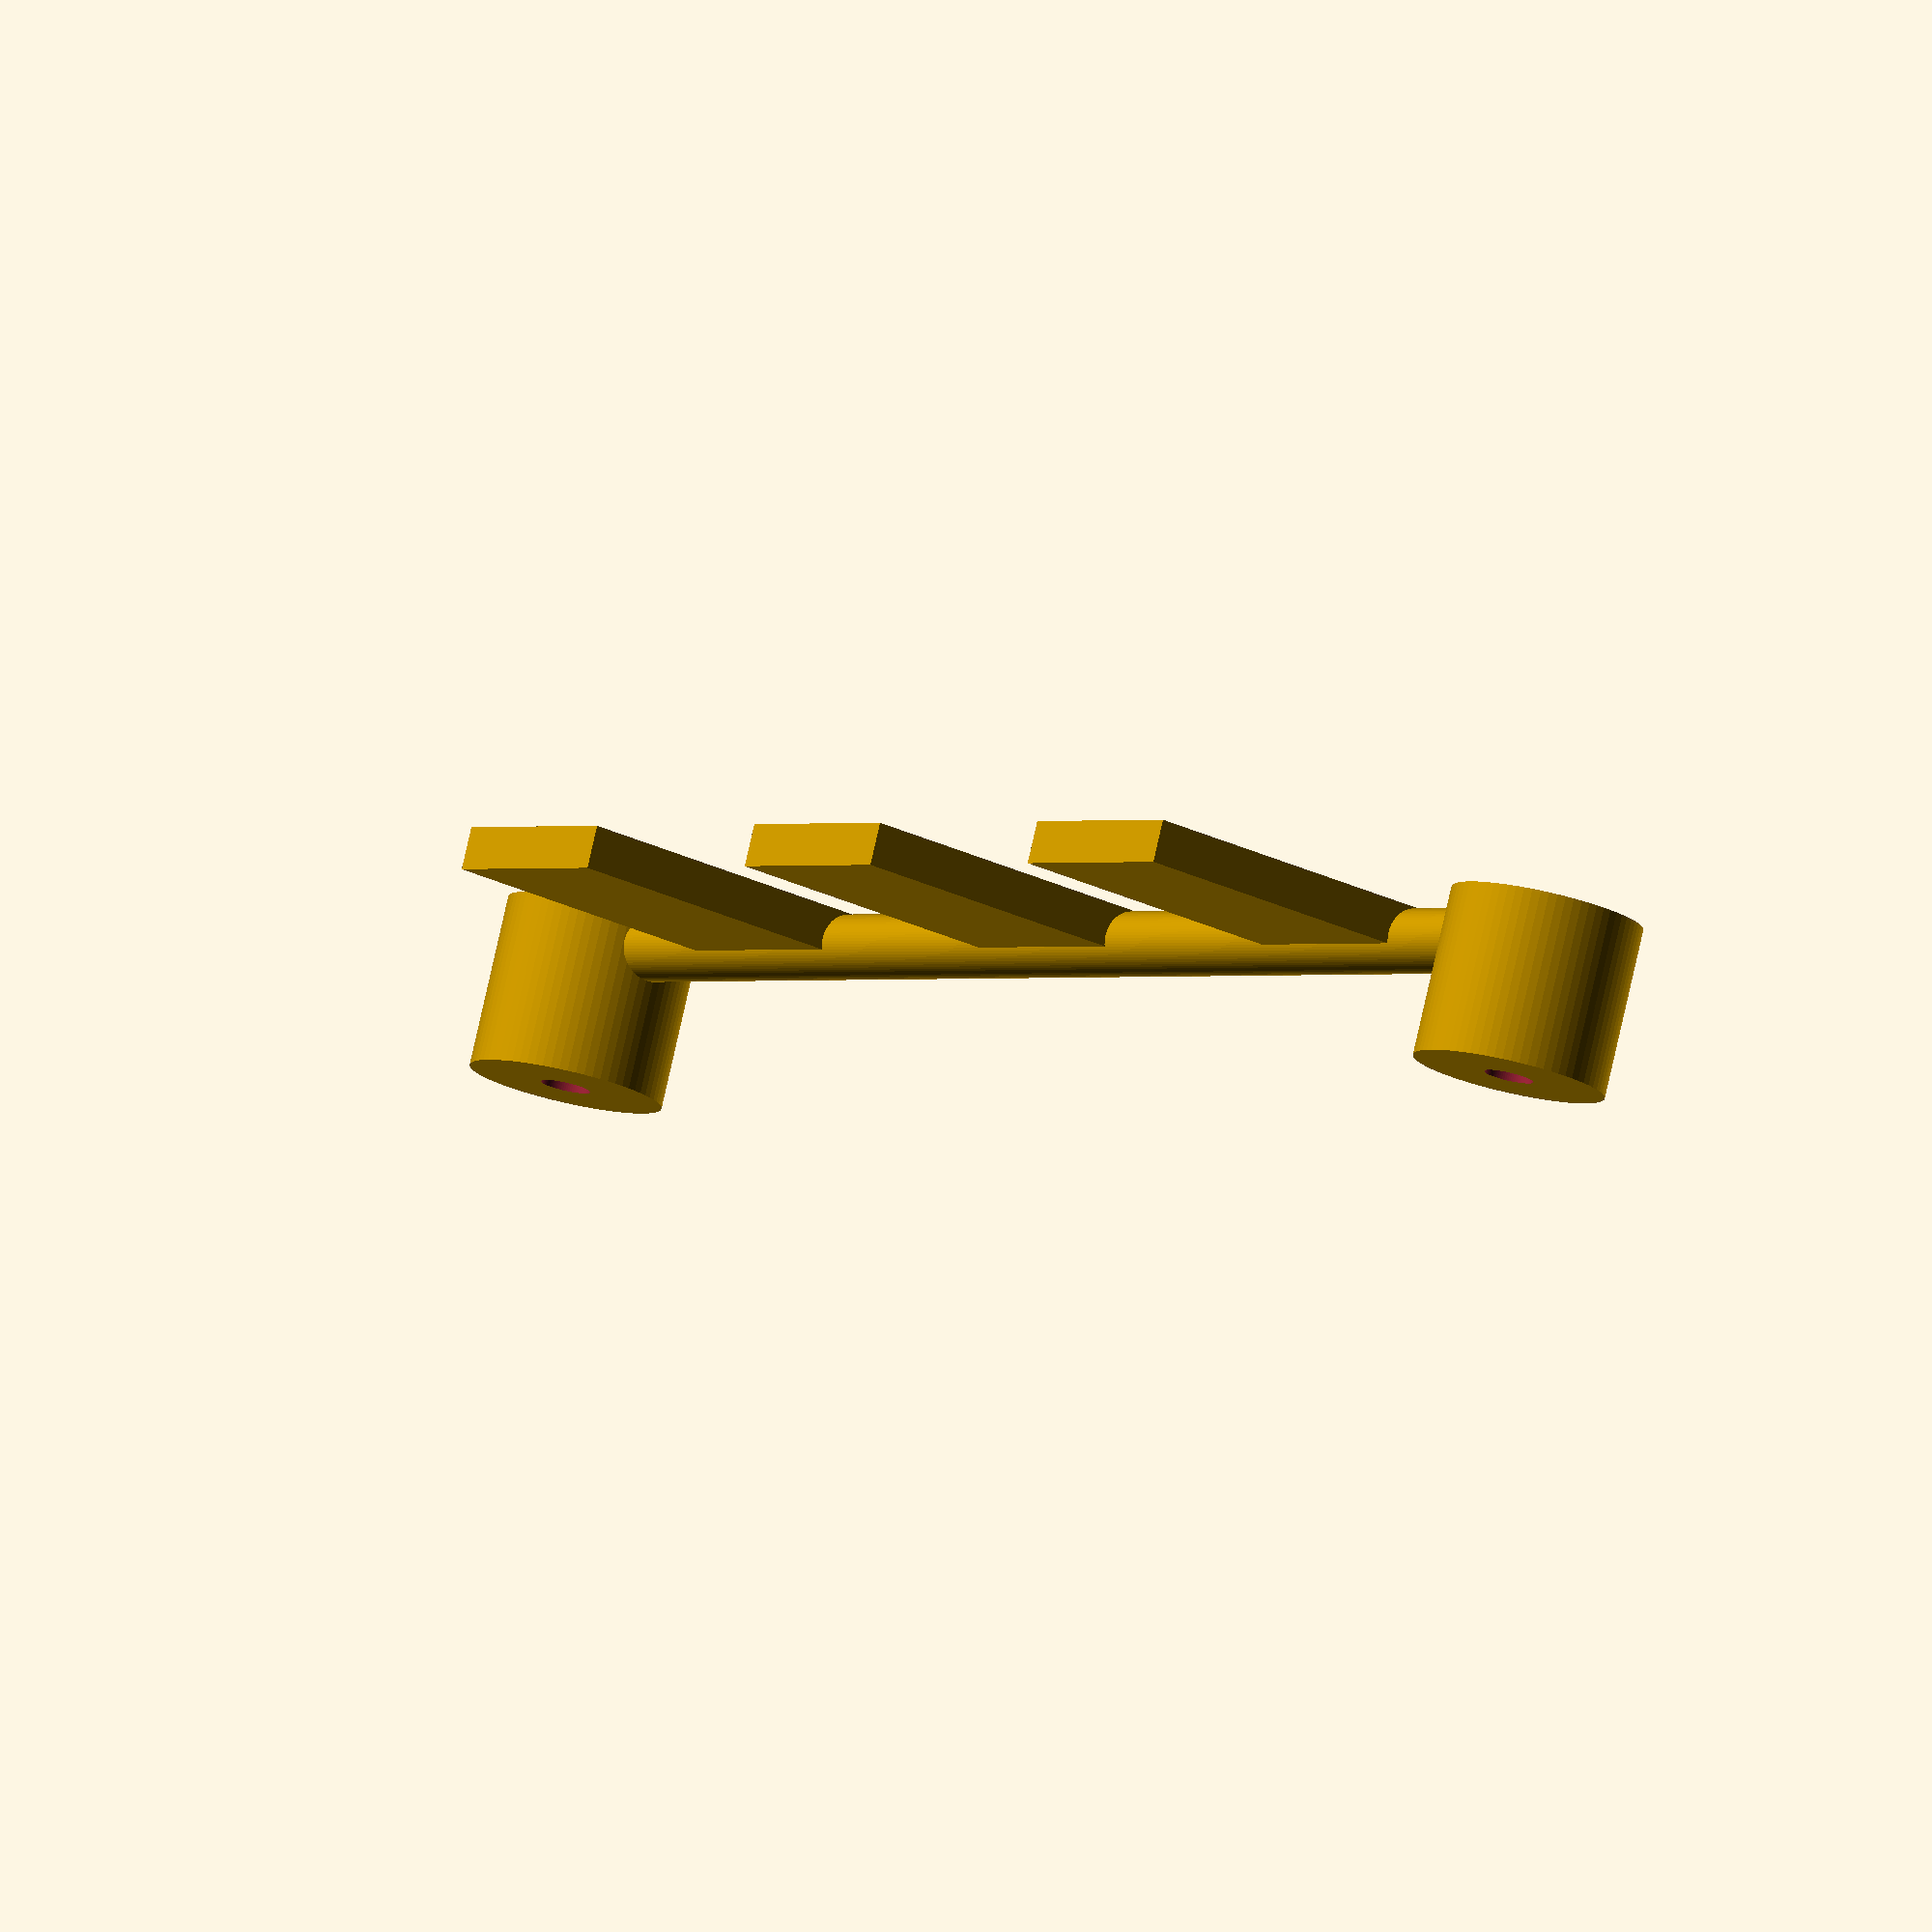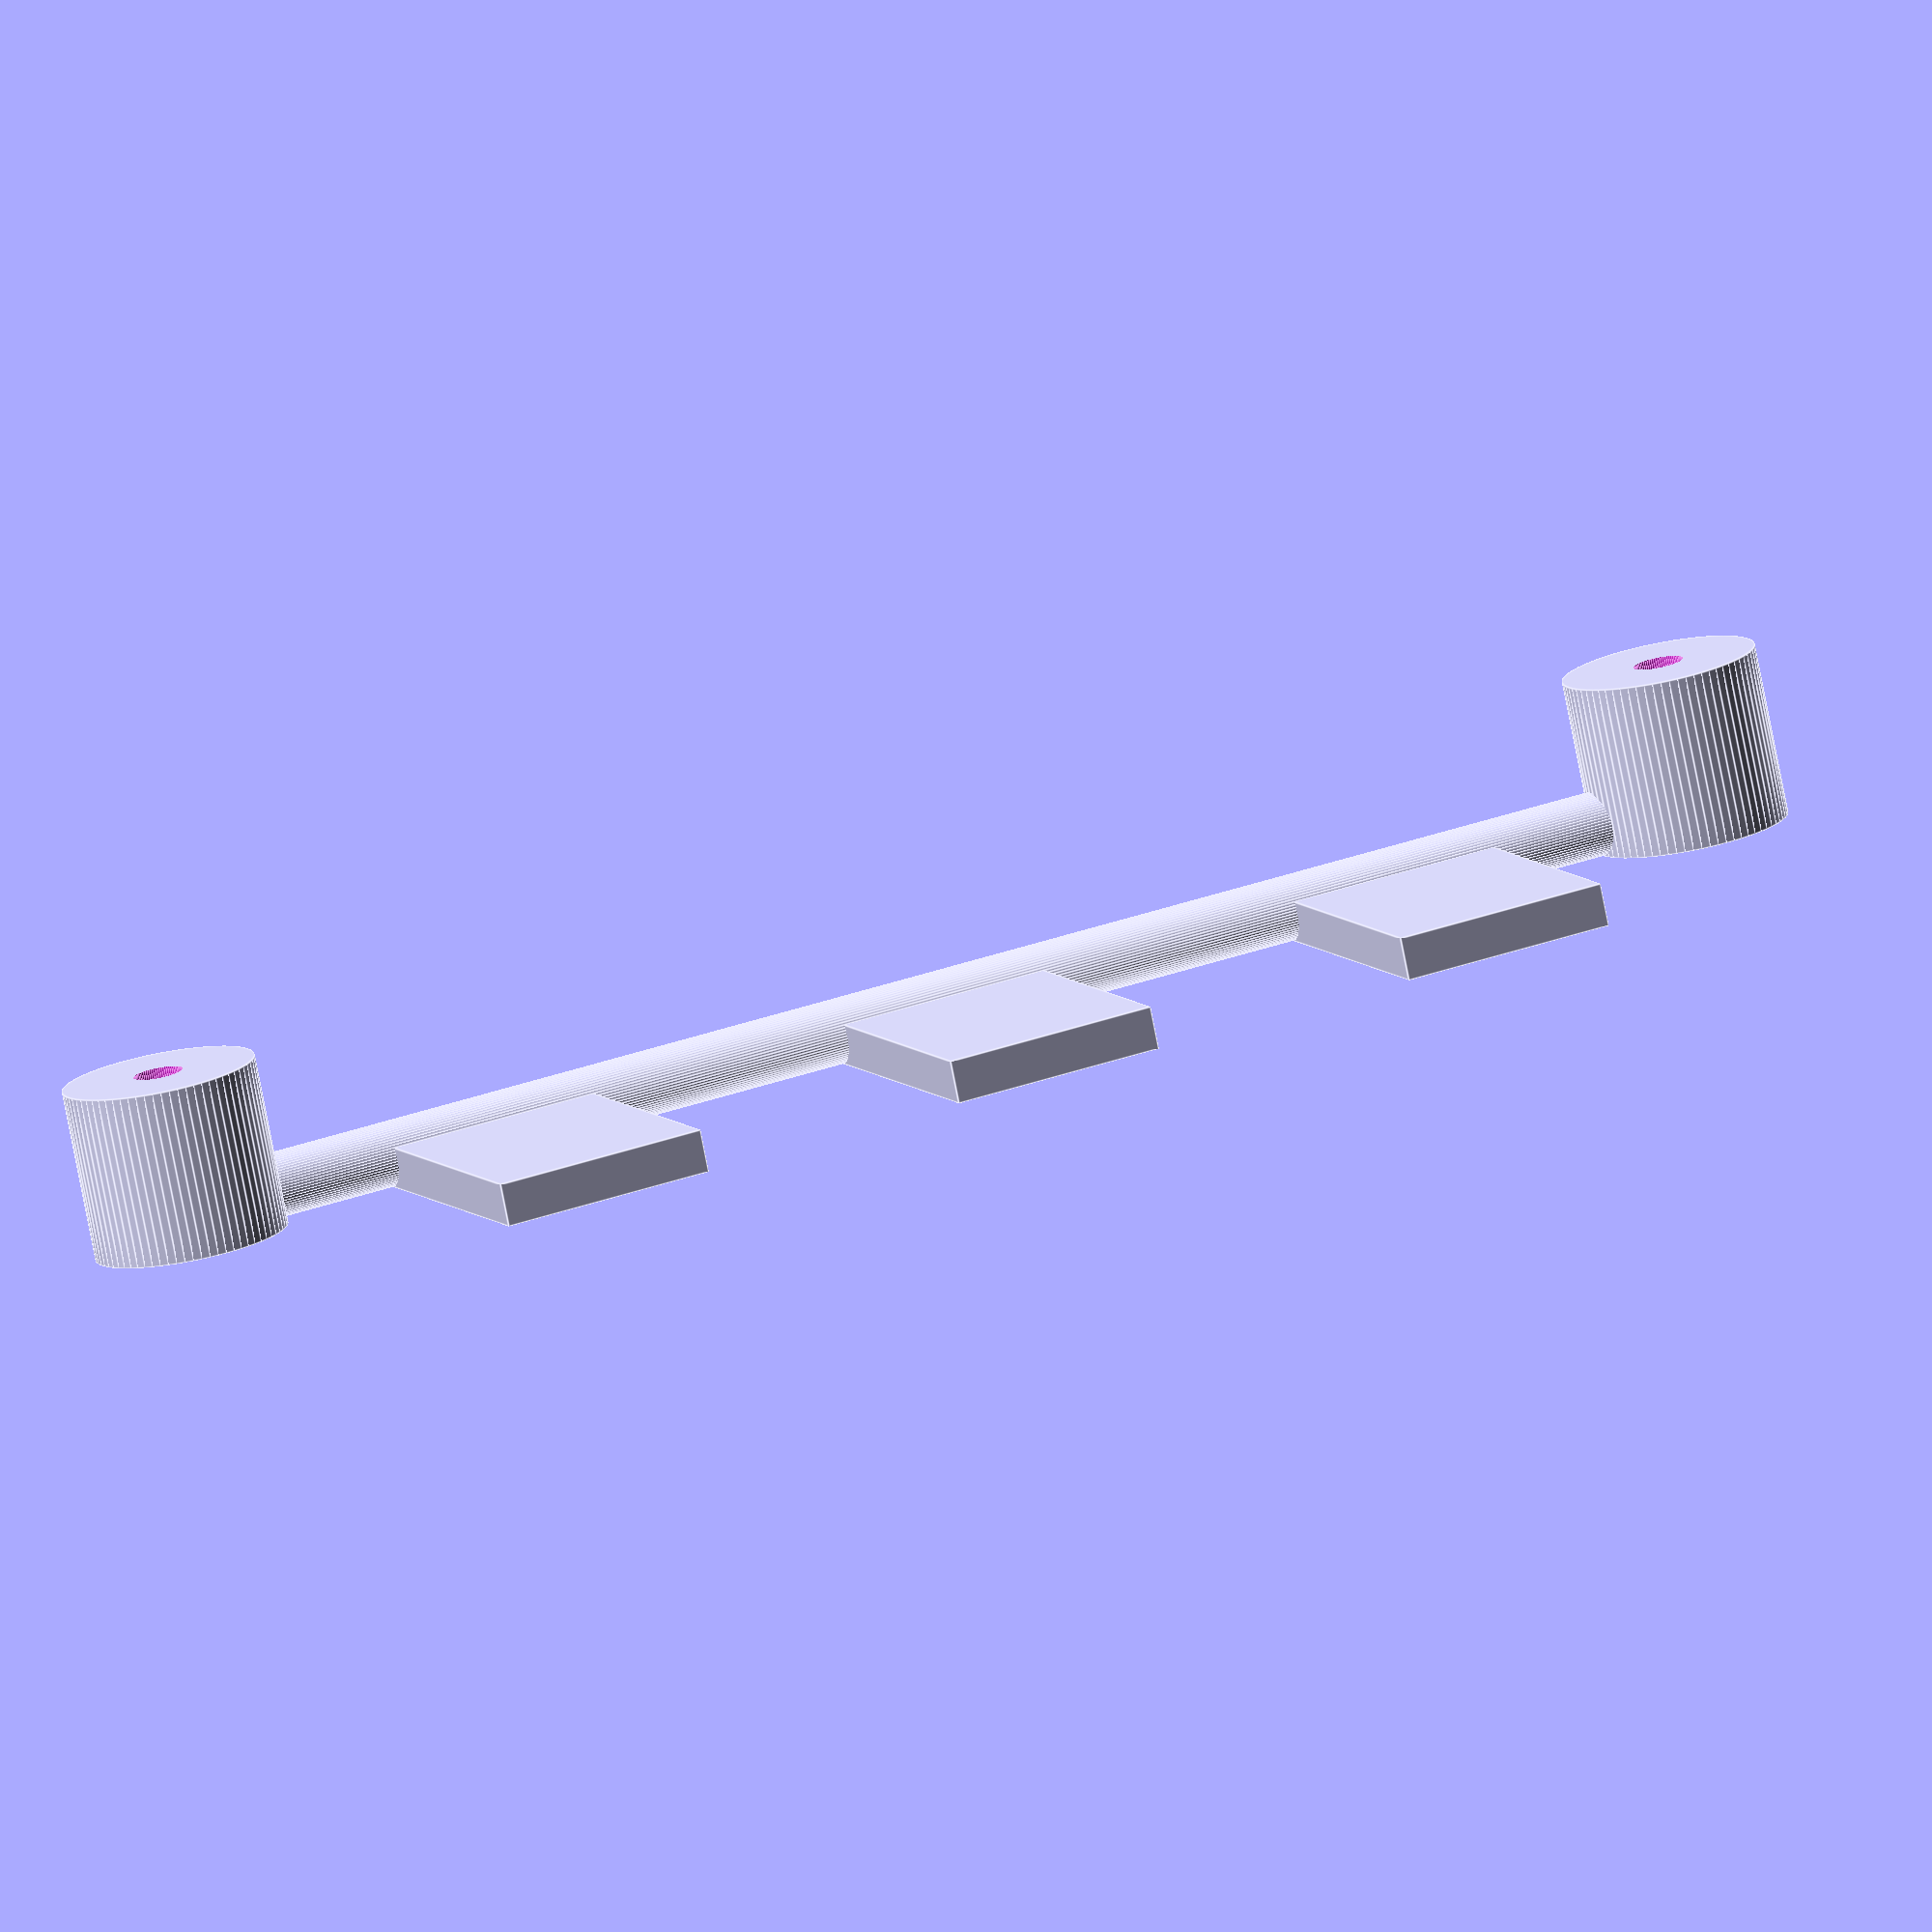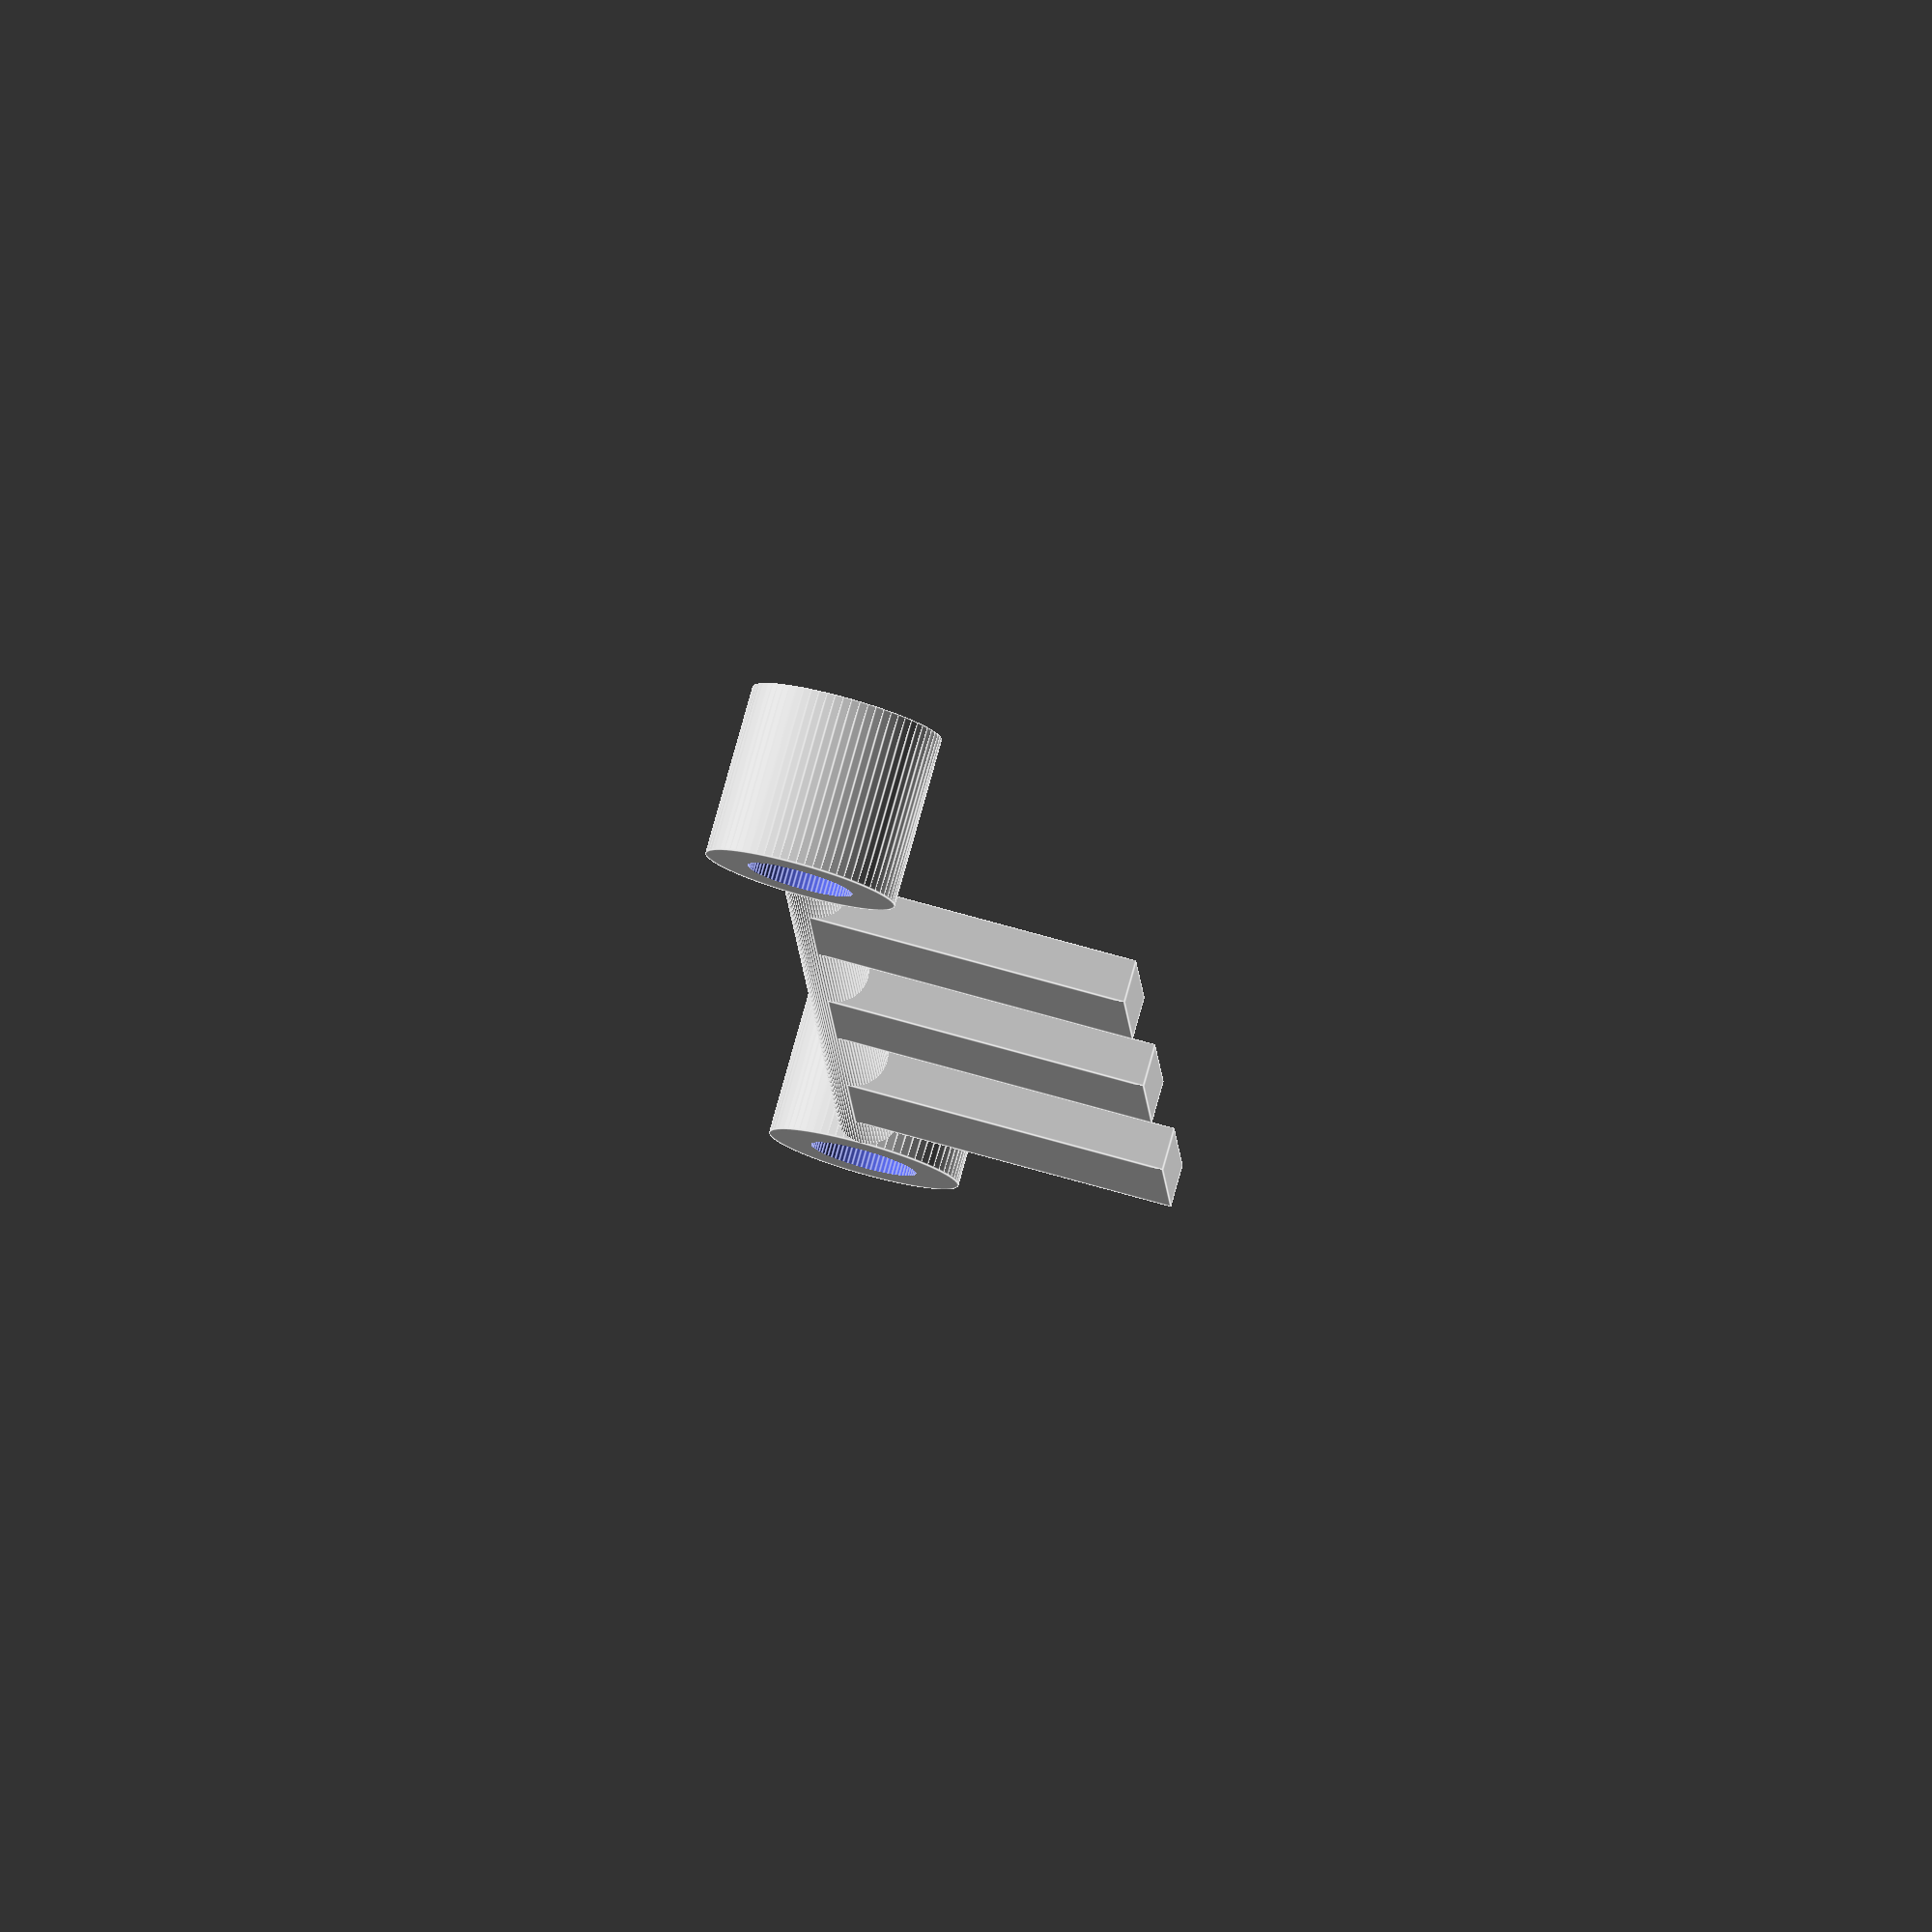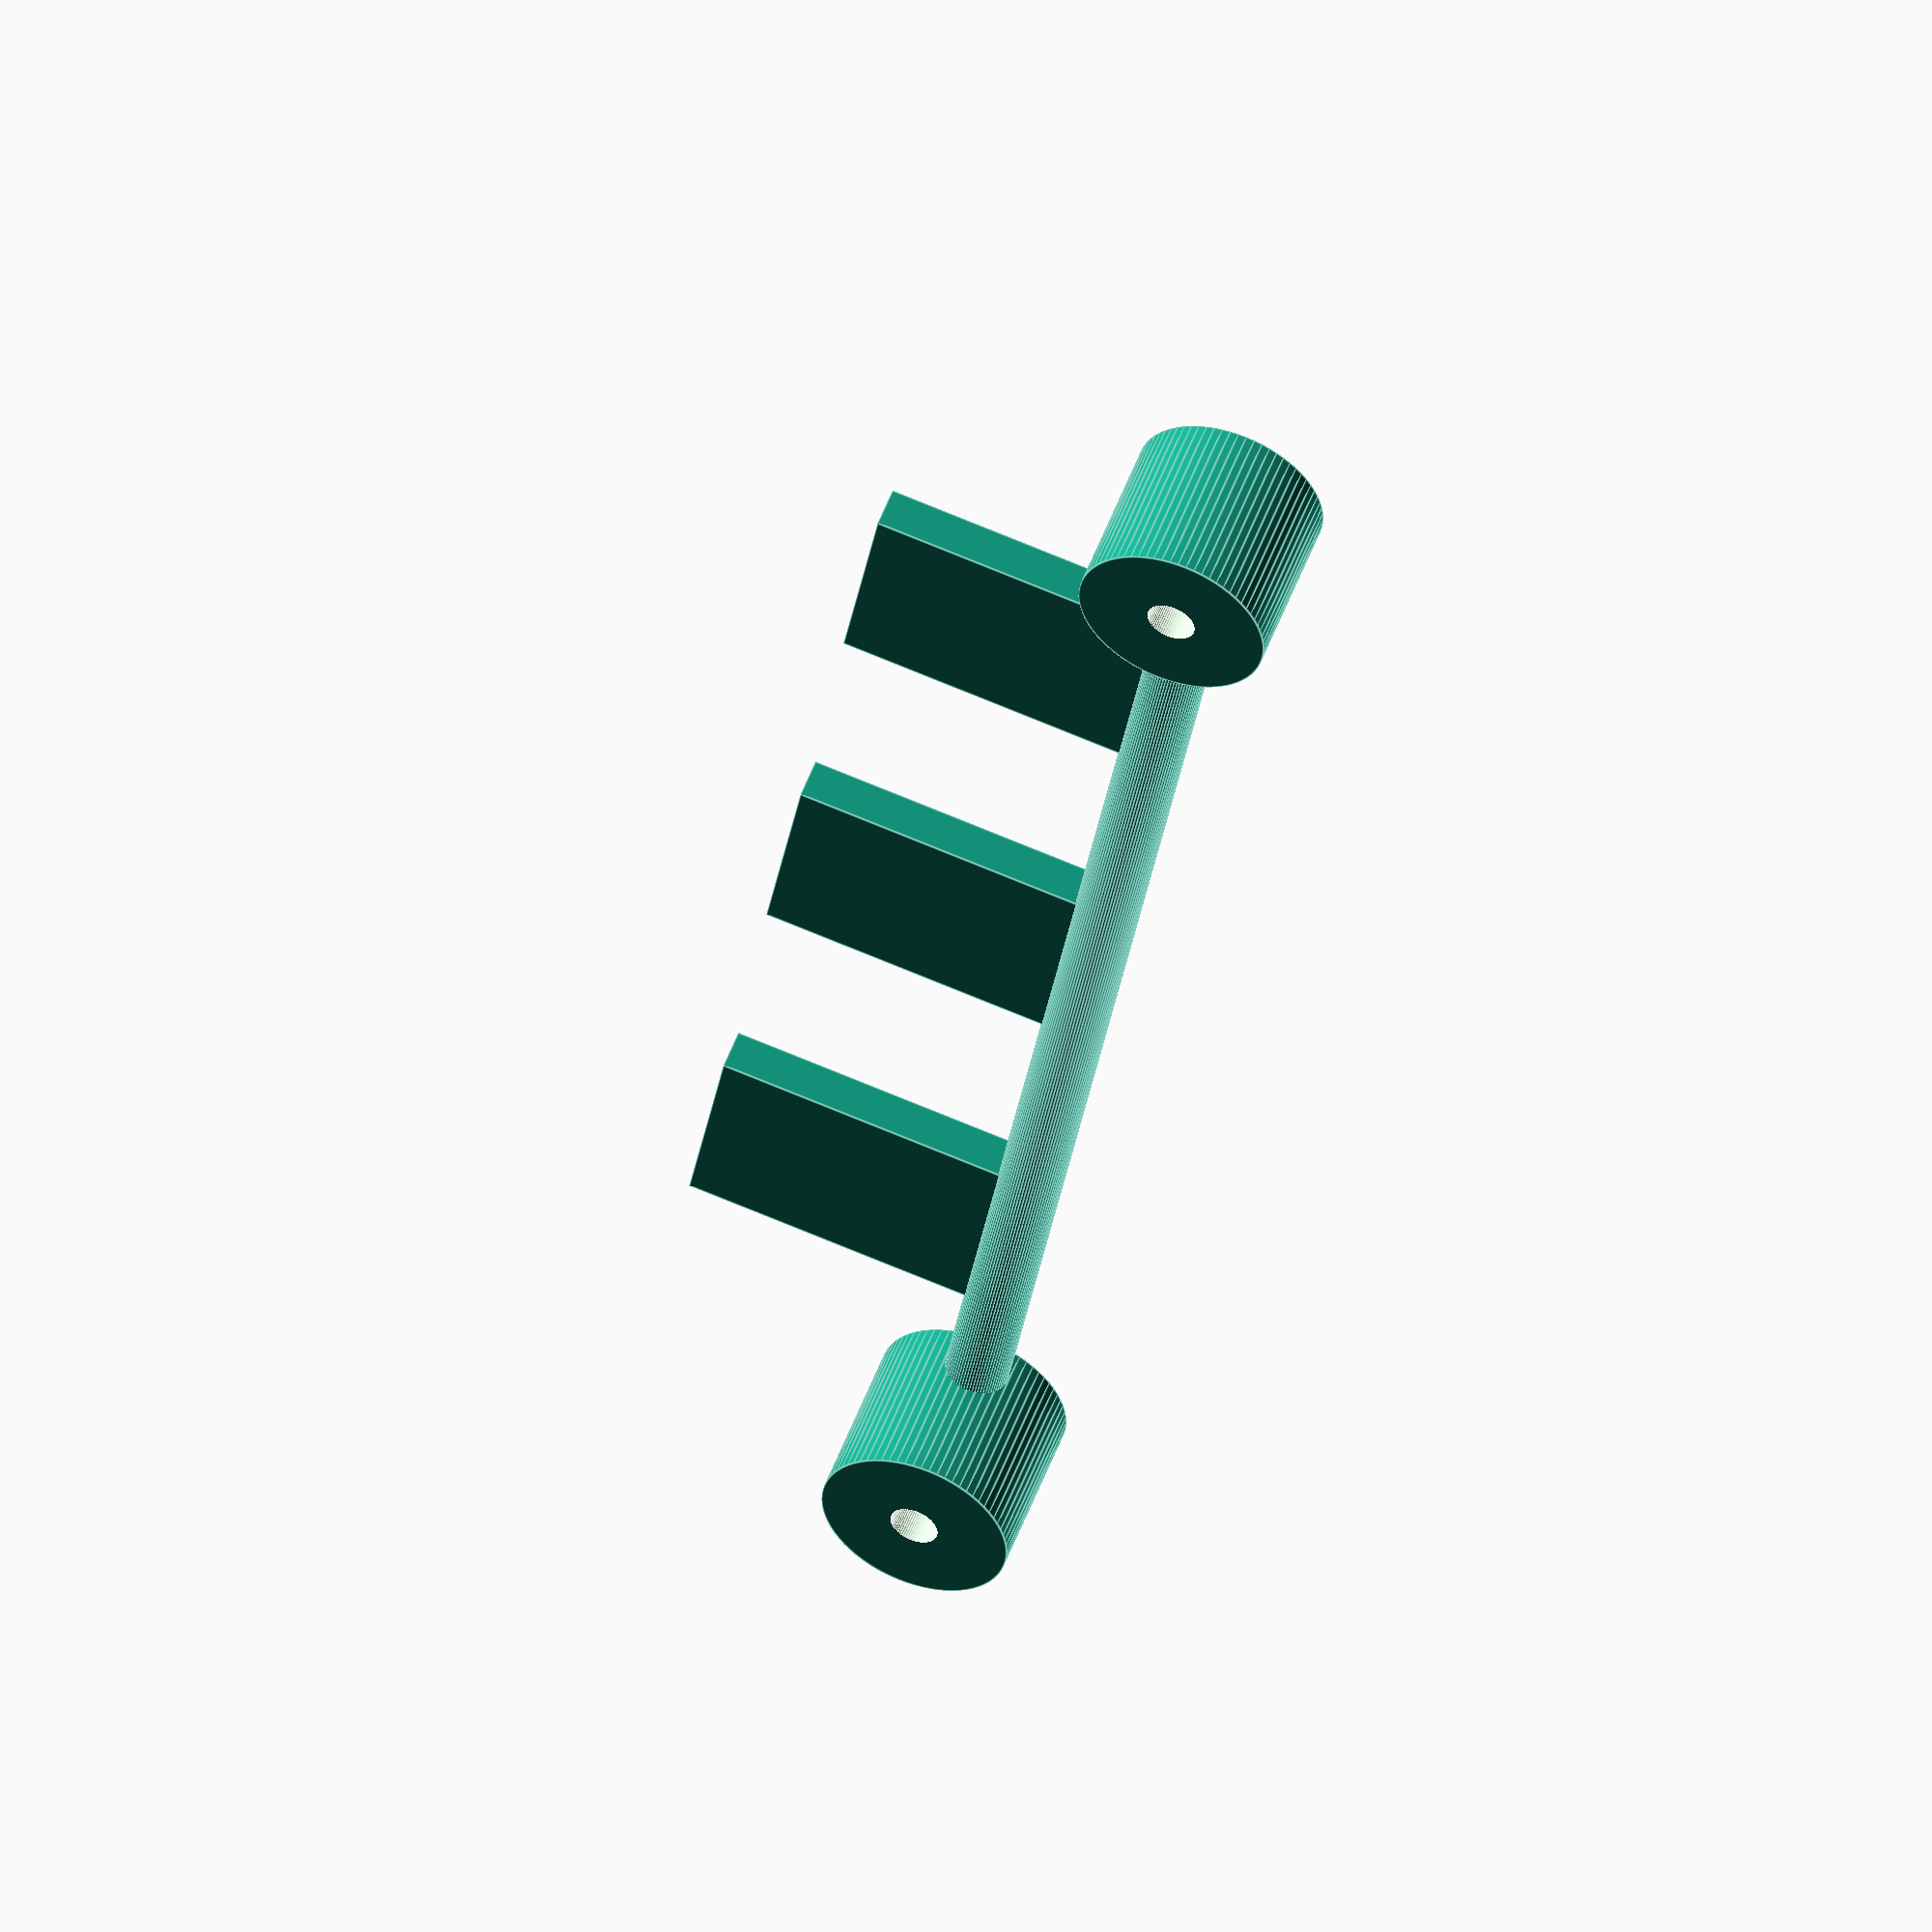
<openscad>
$fa=5; $fs=0.1;

difference(){
	union(){
		rotate([0,90,0]) cylinder(r=3, h=150, center=true); //поперечина
		translate([-75, 5, 0]) rotate([90,0,0]) cylinder(h=16, r=9, center=true); // бобышки крепления
		translate([75, 5, 0]) rotate([90,0,0]) cylinder(h=16, r=9, center=true);
		
		translate([-75+20, -3, -30]) cube ([20, 4, 30]); // упоры кормух
		translate([-10, -3, -30]) cube ([20, 4, 30]);
		translate([75-20-20, -3, -30]) cube ([20, 4, 30]);
	}

	union(){
		translate([-75, 1, 0]) rotate([90,0,0]) cylinder(h=16, r=5, center=true); // под бобышки крепления
		translate([75, 1, 0]) rotate([90,0,0]) cylinder(h=16, r=5, center=true);
		translate([-75, 6, 0]) rotate([90,0,0]) cylinder(h=16, r=2.3, center=true); // под винты
		translate([75, 6, 0]) rotate([90,0,0]) cylinder(h=16, r=2.3, center=true);
	}
}
</openscad>
<views>
elev=206.4 azim=339.0 roll=308.0 proj=o view=wireframe
elev=172.5 azim=191.9 roll=20.9 proj=o view=edges
elev=107.7 azim=98.2 roll=74.2 proj=o view=edges
elev=280.9 azim=294.6 roll=292.1 proj=o view=edges
</views>
